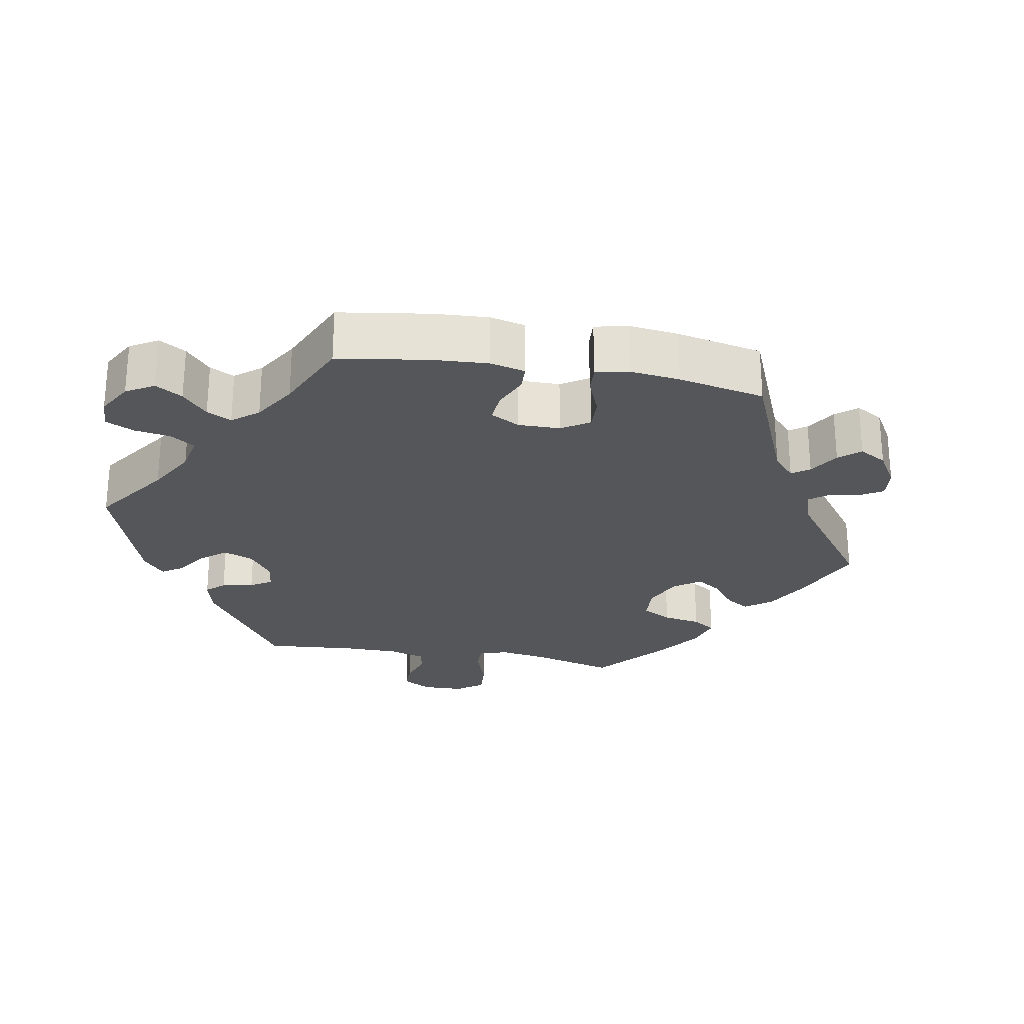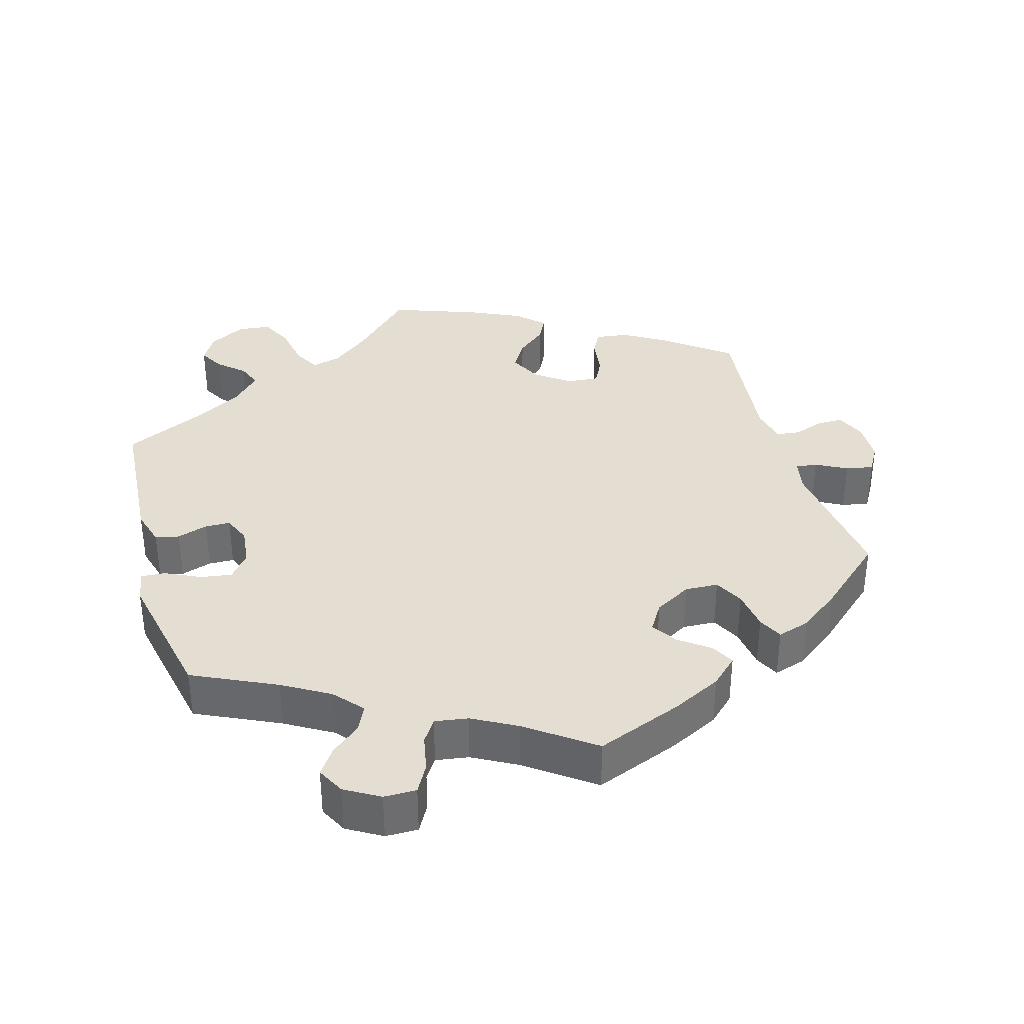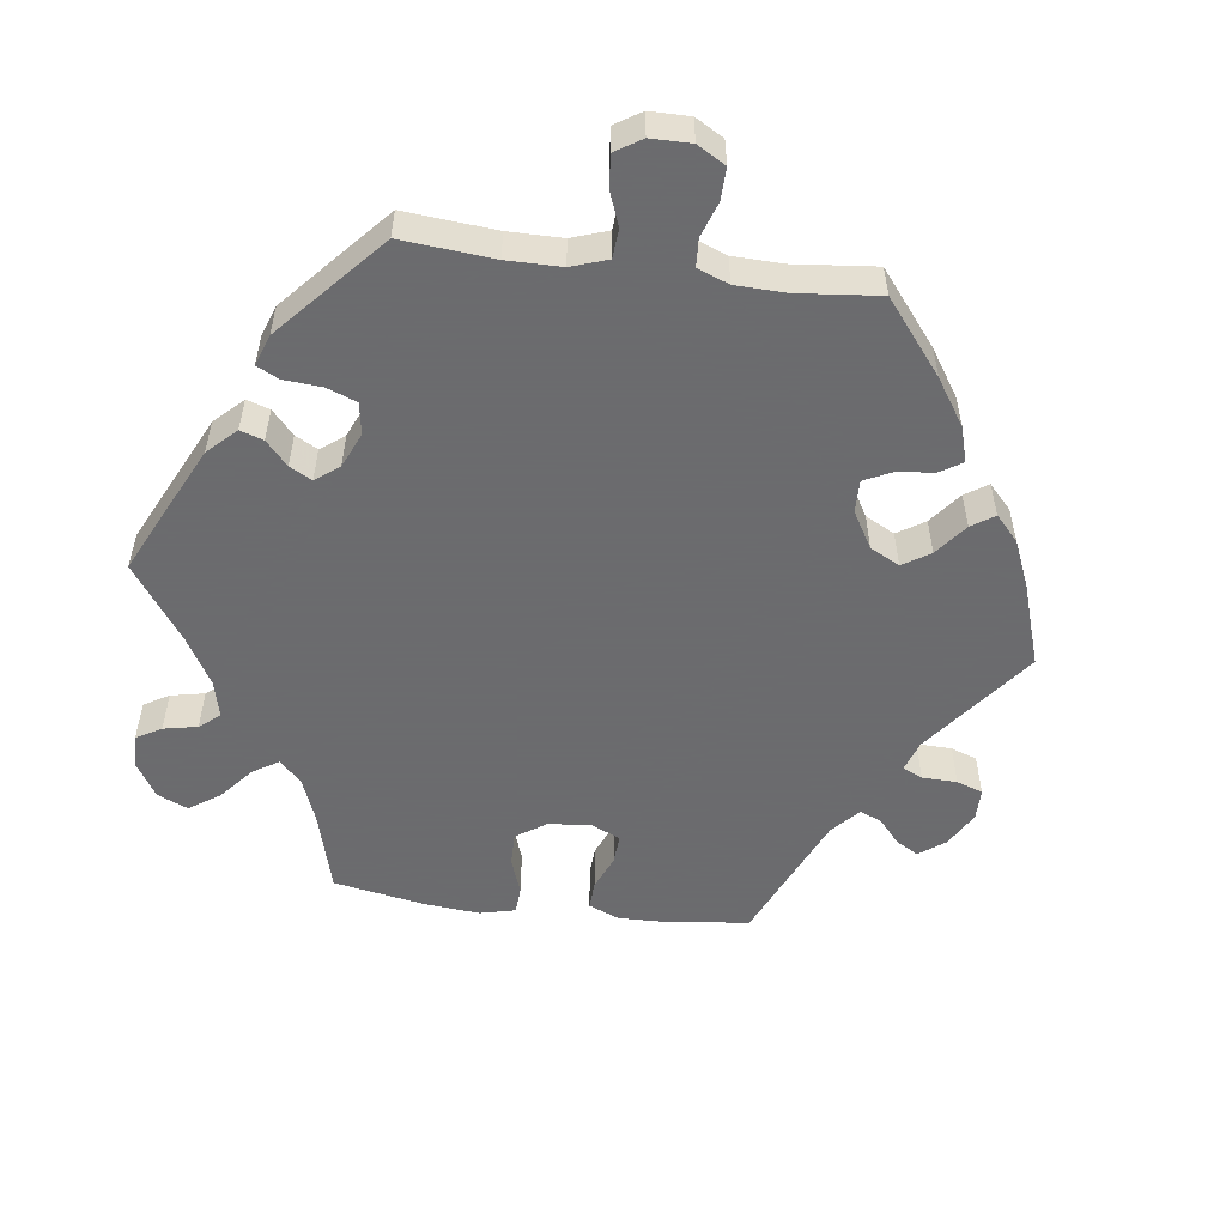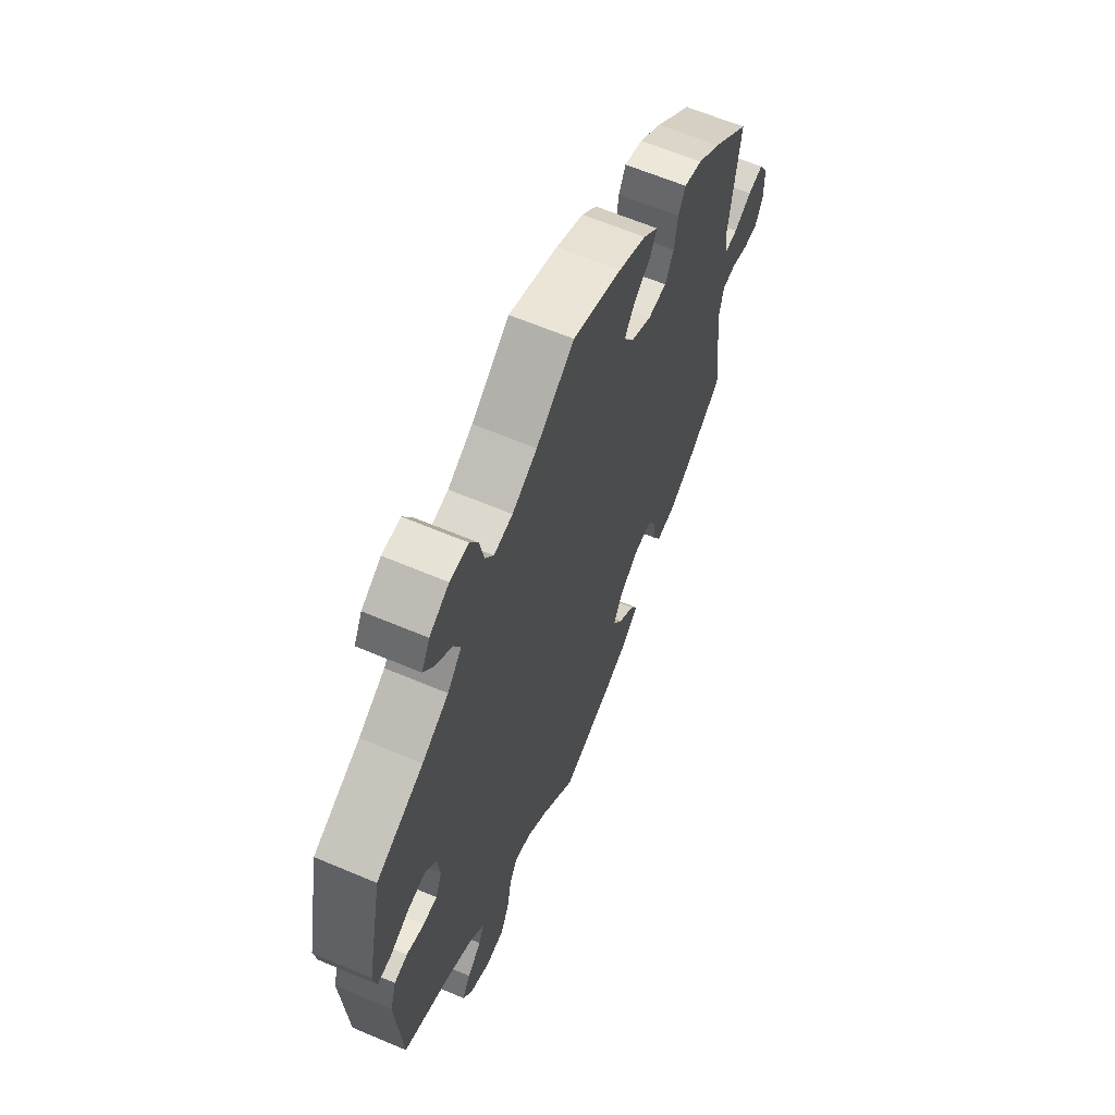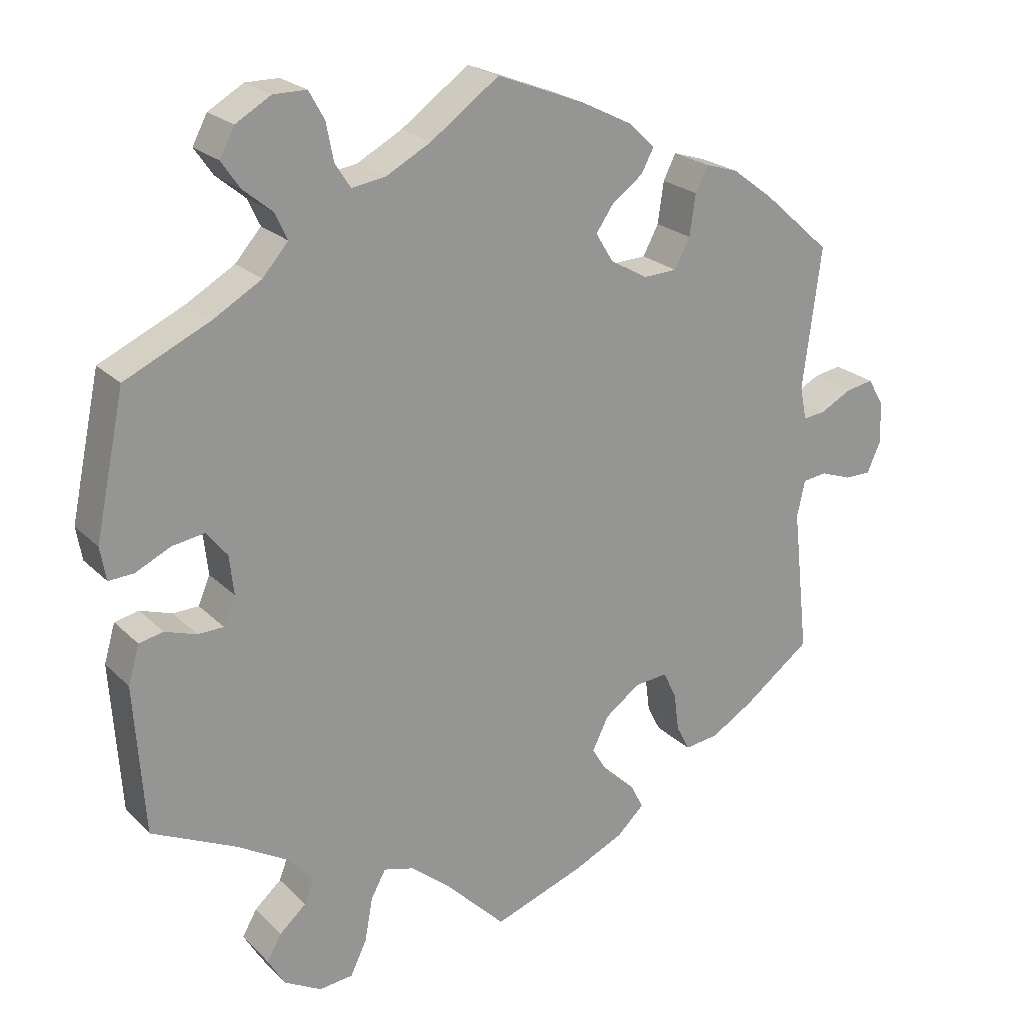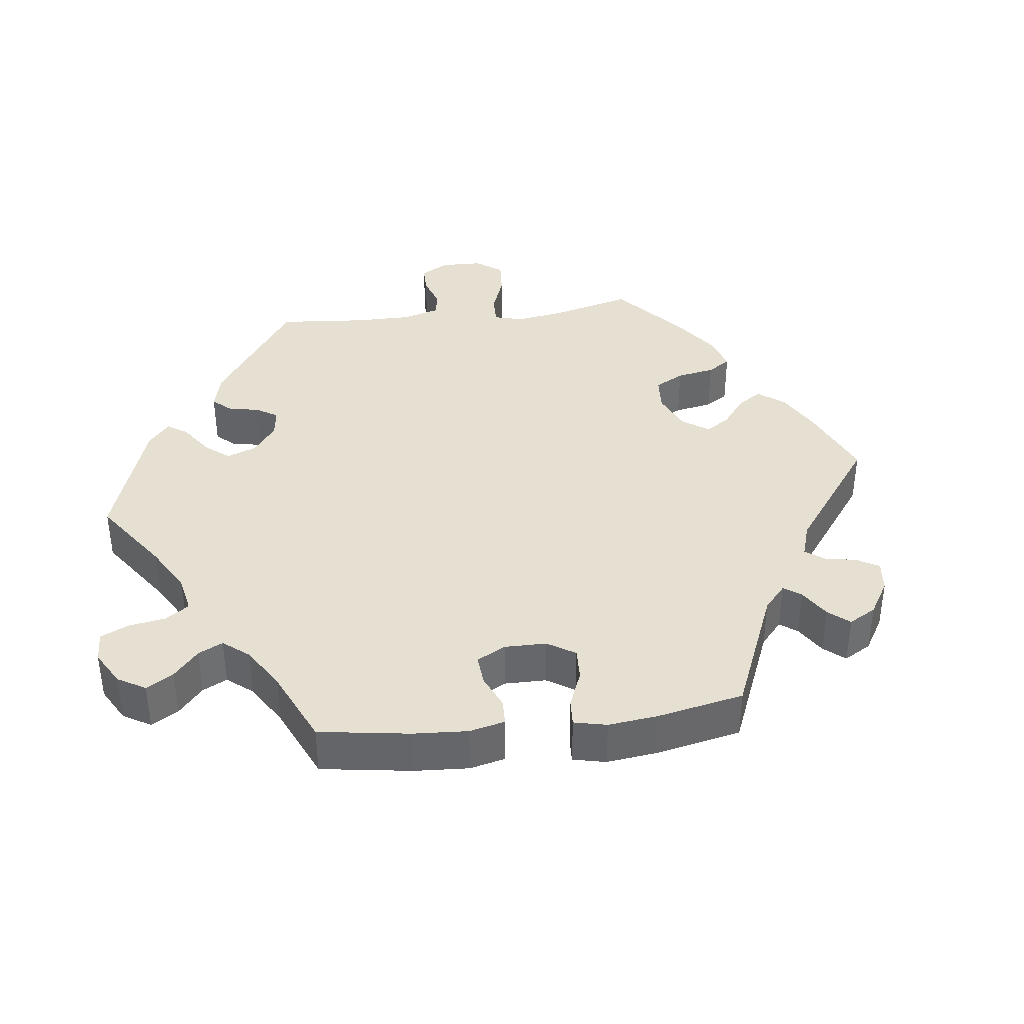
<metadata>
{"format":"obj","ext":"obj","renderer":"f3d","projection":"perspective","resolution":1024,"background":"white","views":[{"elev":-25.9,"azim":19.8,"up":"+Y"},{"elev":36.2,"azim":-15.8,"up":"+Y"},{"elev":-53.5,"azim":-37.5,"up":"+Y"},{"elev":63.2,"azim":-66.8,"up":"+Z"},{"elev":22.5,"azim":-32.0,"up":"+Z"},{"elev":38.4,"azim":22.9,"up":"+Y"}]}
</metadata>
<code>
v 0.409 0.07 -0.357
v 0.351 0.07 -0.392
v 0.305 0.07 -0.398
v 0.287 0.07 -0.363
v 0.28 0.07 -0.31
v 0.262 0.07 -0.274
v 0.217 0.07 -0.278
v 0.169 0.07 -0.313
v 0.147 0.07 -0.358
v 0.171 0.07 -0.398
v 0.212 0.07 -0.433
v 0.229 0.07 -0.467
v 0.192 0.07 -0.502
v 0.123 0.07 -0.534
v 0 0.07 -0.578
v -0.084 0.07 -0.494
v -0.136 0.07 -0.452
v -0.177 0.07 -0.441
v -0.197 0.07 -0.478
v -0.208 0.07 -0.538
v -0.23 0.07 -0.584
v -0.276 0.07 -0.589
v -0.327 0.07 -0.561
v -0.35 0.07 -0.522
v -0.33 0.07 -0.487
v -0.294 0.07 -0.455
v -0.281 0.07 -0.421
v -0.318 0.07 -0.382
v -0.385 0.07 -0.343
v -0.5 0.07 -0.289
v -0.514 0.07 -0.087
v -0.499 0.07 -0.035
v -0.466 0.07 -0.028
v -0.423 0.07 -0.042
v -0.388 0.07 -0.041
v -0.372 0.07 -0.003
v -0.378 0.07 0.05
v -0.406 0.07 0.085
v -0.45 0.07 0.078
v -0.498 0.07 0.055
v -0.532 0.07 0.053
v -0.54 0.07 0.098
v -0.5 0.07 0.289
v -0.384 0.07 0.343
v -0.319 0.07 0.381
v -0.284 0.07 0.421
v -0.301 0.07 0.457
v -0.341 0.07 0.49
v -0.366 0.07 0.526
v -0.346 0.07 0.564
v -0.298 0.07 0.592
v -0.253 0.07 0.592
v -0.232 0.07 0.554
v -0.222 0.07 0.503
v -0.201 0.07 0.471
v -0.155 0.07 0.478
v -0.094 0.07 0.511
v -0.001 0.07 0.578
v 0.119 0.07 0.531
v 0.187 0.07 0.497
v 0.224 0.07 0.462
v 0.207 0.07 0.43
v 0.165 0.07 0.399
v 0.141 0.07 0.364
v 0.165 0.07 0.325
v 0.216 0.07 0.296
v 0.262 0.07 0.298
v 0.283 0.07 0.338
v 0.291 0.07 0.394
v 0.308 0.07 0.428
v 0.353 0.07 0.414
v 0.409 0.07 0.372
v 0.501 0.07 0.29
v 0.476 0.07 0.098
v 0.485 0.07 0.053
v 0.515 0.07 0.056
v 0.558 0.07 0.079
v 0.596 0.07 0.086
v 0.618 0.07 0.048
v 0.619 0.07 -0.009
v 0.601 0.07 -0.05
v 0.565 0.07 -0.05
v 0.523 0.07 -0.035
v 0.49 0.07 -0.039
v 0.479 0.07 -0.089
v 0.501 0.07 -0.288
v 0.409 0 -0.357
v 0.351 0 -0.392
v 0.305 0 -0.398
v 0.287 0 -0.363
v 0.28 0 -0.31
v 0.262 0 -0.274
v 0.217 0 -0.278
v 0.169 0 -0.313
v 0.147 0 -0.358
v 0.171 0 -0.398
v 0.212 0 -0.433
v 0.229 0 -0.467
v 0.192 0 -0.502
v 0.123 0 -0.534
v 0 0 -0.578
v -0.084 0 -0.494
v -0.136 0 -0.452
v -0.177 0 -0.441
v -0.197 0 -0.478
v -0.208 0 -0.538
v -0.23 0 -0.584
v -0.276 0 -0.589
v -0.327 0 -0.561
v -0.35 0 -0.522
v -0.33 0 -0.487
v -0.294 0 -0.455
v -0.281 0 -0.421
v -0.318 0 -0.382
v -0.385 0 -0.343
v -0.5 0 -0.289
v -0.514 0 -0.087
v -0.499 0 -0.035
v -0.466 0 -0.028
v -0.423 0 -0.042
v -0.388 0 -0.041
v -0.372 0 -0.003
v -0.378 0 0.05
v -0.406 0 0.085
v -0.45 0 0.078
v -0.498 0 0.055
v -0.532 0 0.053
v -0.54 0 0.098
v -0.5 0 0.289
v -0.384 0 0.343
v -0.319 0 0.381
v -0.284 0 0.421
v -0.301 0 0.457
v -0.341 0 0.49
v -0.366 0 0.526
v -0.346 0 0.564
v -0.298 0 0.592
v -0.253 0 0.592
v -0.232 0 0.554
v -0.222 0 0.503
v -0.201 0 0.471
v -0.155 0 0.478
v -0.094 0 0.511
v -0.001 0 0.578
v 0.119 0 0.531
v 0.187 0 0.497
v 0.224 0 0.462
v 0.207 0 0.43
v 0.165 0 0.399
v 0.141 0 0.364
v 0.165 0 0.325
v 0.216 0 0.296
v 0.262 0 0.298
v 0.283 0 0.338
v 0.291 0 0.394
v 0.308 0 0.428
v 0.353 0 0.414
v 0.409 0 0.372
v 0.501 0 0.29
v 0.476 0 0.098
v 0.485 0 0.053
v 0.515 0 0.056
v 0.558 0 0.079
v 0.596 0 0.086
v 0.618 0 0.048
v 0.619 0 -0.009
v 0.601 0 -0.05
v 0.565 0 -0.05
v 0.523 0 -0.035
v 0.49 0 -0.039
v 0.479 0 -0.089
v 0.501 0 -0.288
f 85 86 1 2
f 84 85 2 3
f 80 81 82 83
f 80 83 84
f 79 80 84
f 76 77 78 79
f 75 76 79 84
f 74 75 84 3
f 68 69 70 71
f 67 68 71 72
f 60 61 62 63
f 60 63 64
f 57 58 59 60
f 56 57 60 64
f 55 56 64 65
f 51 52 53 54
f 51 54 55
f 50 51 55
f 47 48 49 50
f 46 47 50 55
f 45 46 55 65
f 41 42 43 44
f 39 40 41 44
f 38 39 44 45
f 37 38 45 65
f 31 32 33 34
f 29 30 31 34
f 28 29 34 35
f 27 28 35 36
f 23 24 25 26
f 23 26 27
f 22 23 27
f 19 20 21 22
f 18 19 22 27
f 13 14 15 16
f 13 16 17
f 10 11 12 13
f 9 10 13 17
f 8 9 17 18
f 74 3 4 5
f 74 5 6
f 67 72 73 74
f 66 67 74 6
f 65 66 6 7
f 27 36 37 65
f 18 27 65
f 7 8 18 65
f 88 87 172 171
f 89 88 171 170
f 169 168 167 166
f 170 169 166
f 170 166 165
f 165 164 163 162
f 170 165 162 161
f 89 170 161 160
f 157 156 155 154
f 158 157 154 153
f 149 148 147 146
f 150 149 146
f 146 145 144 143
f 150 146 143 142
f 151 150 142 141
f 140 139 138 137
f 141 140 137
f 141 137 136
f 136 135 134 133
f 141 136 133 132
f 151 141 132 131
f 130 129 128 127
f 130 127 126 125
f 131 130 125 124
f 151 131 124 123
f 120 119 118 117
f 120 117 116 115
f 121 120 115 114
f 122 121 114 113
f 112 111 110 109
f 113 112 109
f 113 109 108
f 108 107 106 105
f 113 108 105 104
f 102 101 100 99
f 103 102 99
f 99 98 97 96
f 103 99 96 95
f 104 103 95 94
f 91 90 89 160
f 92 91 160
f 160 159 158 153
f 92 160 153 152
f 93 92 152 151
f 151 123 122 113
f 151 113 104
f 151 104 94 93
f 1 87 88 2
f 2 88 89 3
f 3 89 90 4
f 4 90 91 5
f 5 91 92 6
f 6 92 93 7
f 7 93 94 8
f 8 94 95 9
f 9 95 96 10
f 10 96 97 11
f 11 97 98 12
f 12 98 99 13
f 13 99 100 14
f 14 100 101 15
f 15 101 102 16
f 16 102 103 17
f 17 103 104 18
f 18 104 105 19
f 19 105 106 20
f 20 106 107 21
f 21 107 108 22
f 22 108 109 23
f 23 109 110 24
f 24 110 111 25
f 25 111 112 26
f 26 112 113 27
f 27 113 114 28
f 28 114 115 29
f 29 115 116 30
f 30 116 117 31
f 31 117 118 32
f 32 118 119 33
f 33 119 120 34
f 34 120 121 35
f 35 121 122 36
f 36 122 123 37
f 37 123 124 38
f 38 124 125 39
f 39 125 126 40
f 40 126 127 41
f 41 127 128 42
f 42 128 129 43
f 43 129 130 44
f 44 130 131 45
f 45 131 132 46
f 46 132 133 47
f 47 133 134 48
f 48 134 135 49
f 49 135 136 50
f 50 136 137 51
f 51 137 138 52
f 52 138 139 53
f 53 139 140 54
f 54 140 141 55
f 55 141 142 56
f 56 142 143 57
f 57 143 144 58
f 58 144 145 59
f 59 145 146 60
f 60 146 147 61
f 61 147 148 62
f 62 148 149 63
f 63 149 150 64
f 64 150 151 65
f 65 151 152 66
f 66 152 153 67
f 67 153 154 68
f 68 154 155 69
f 69 155 156 70
f 70 156 157 71
f 71 157 158 72
f 72 158 159 73
f 73 159 160 74
f 74 160 161 75
f 75 161 162 76
f 76 162 163 77
f 77 163 164 78
f 78 164 165 79
f 79 165 166 80
f 80 166 167 81
f 81 167 168 82
f 82 168 169 83
f 83 169 170 84
f 84 170 171 85
f 85 171 172 86
f 86 172 87 1

</code>
